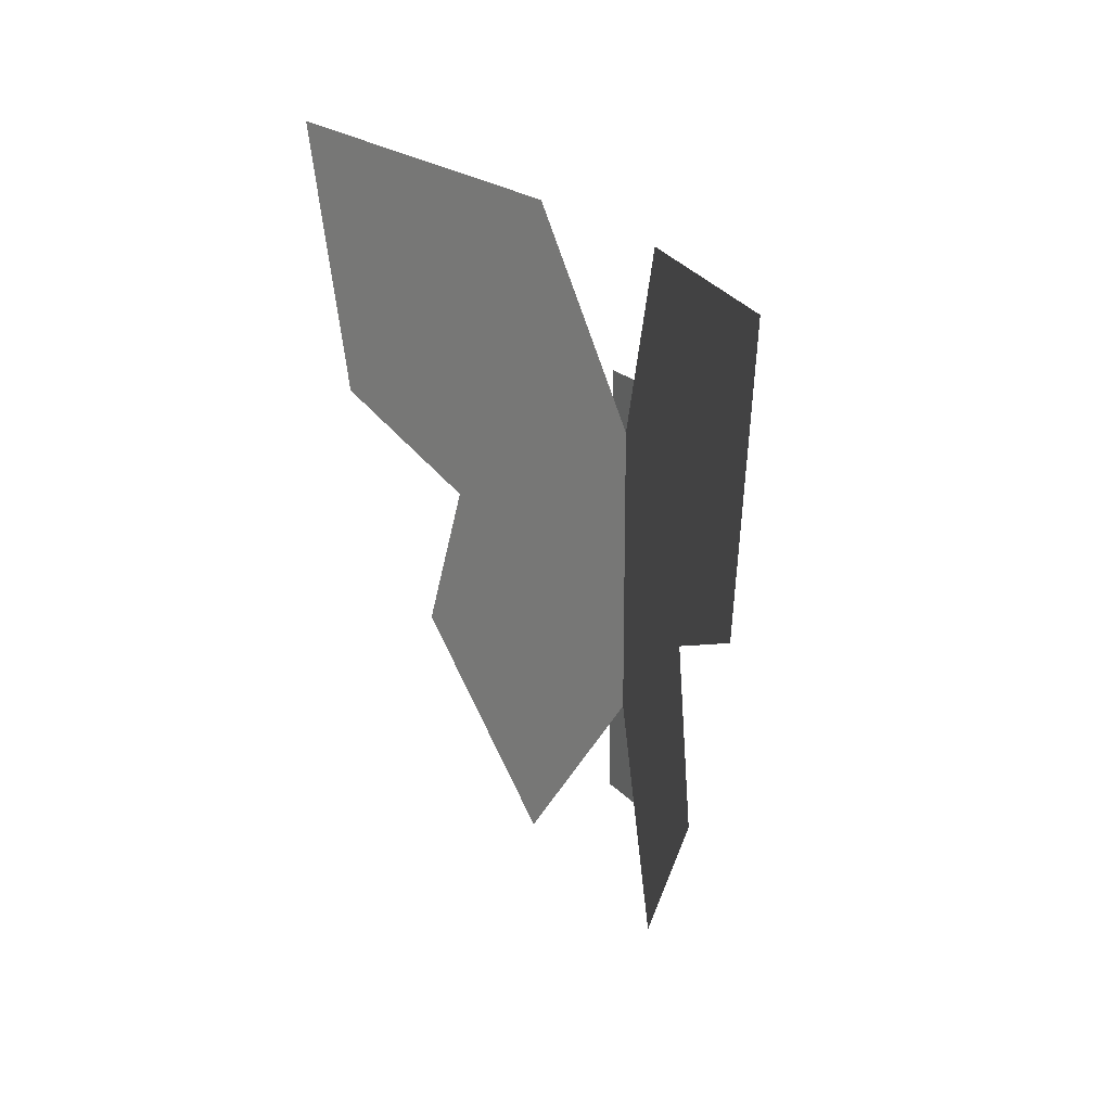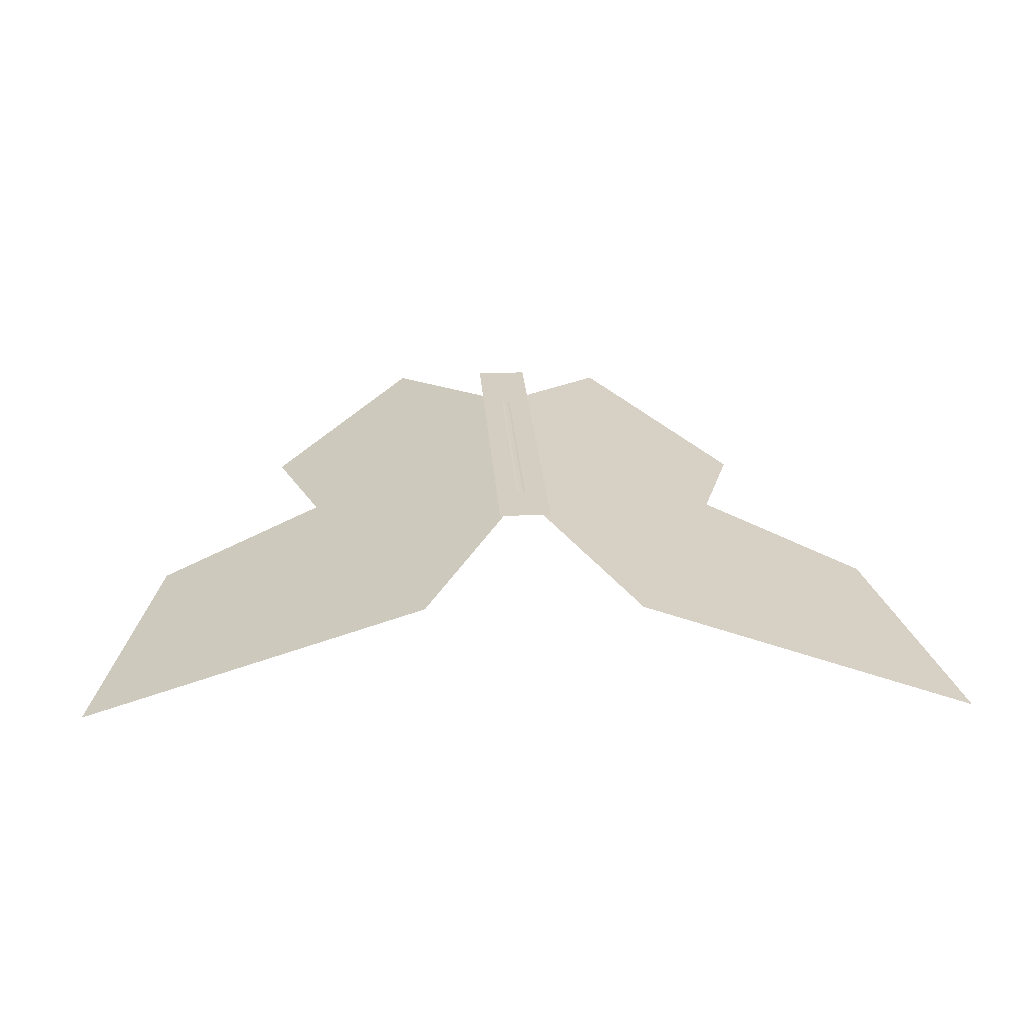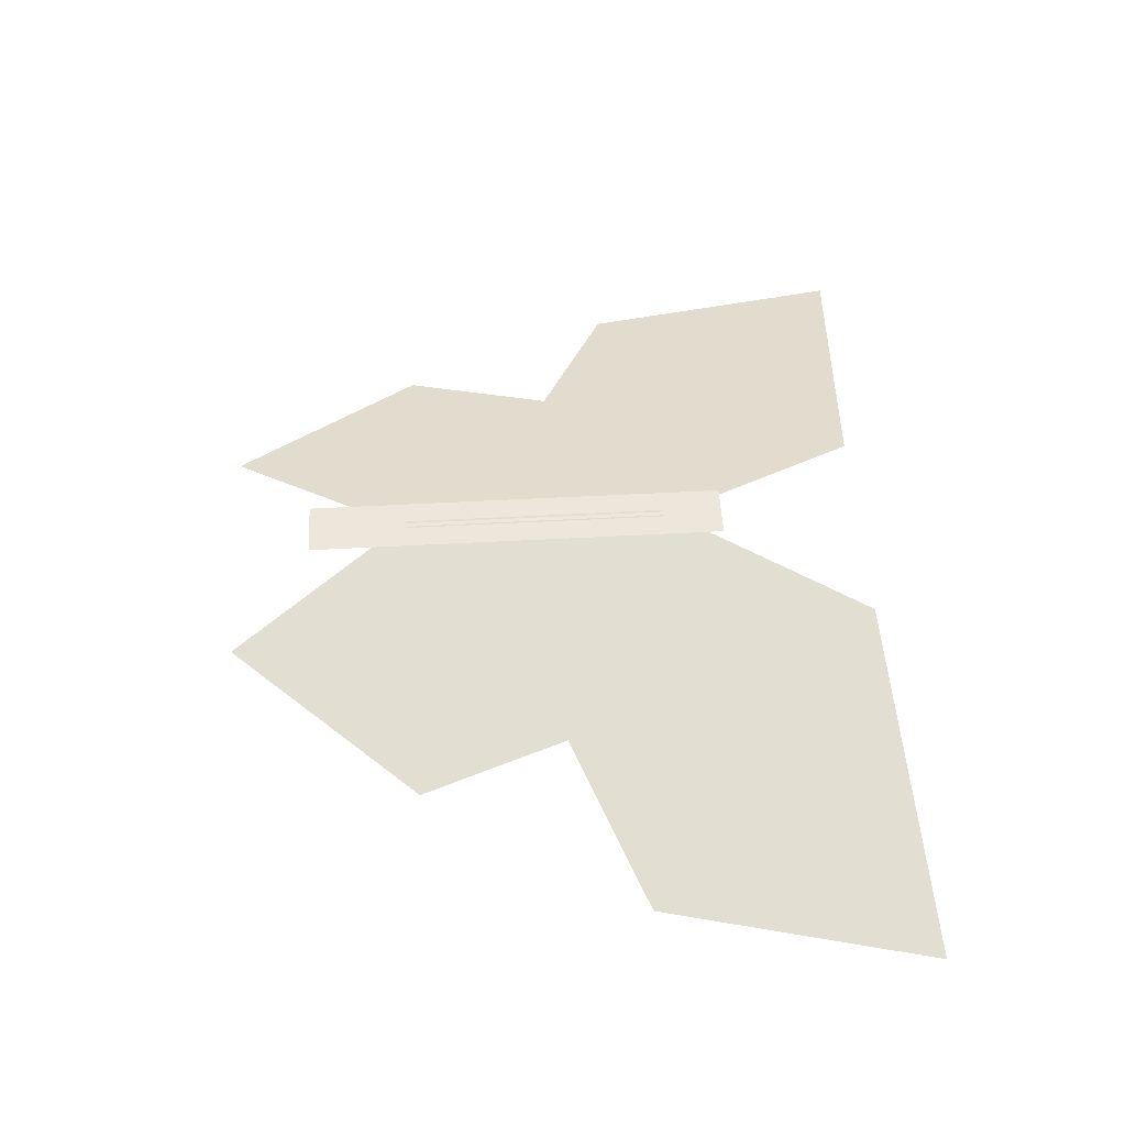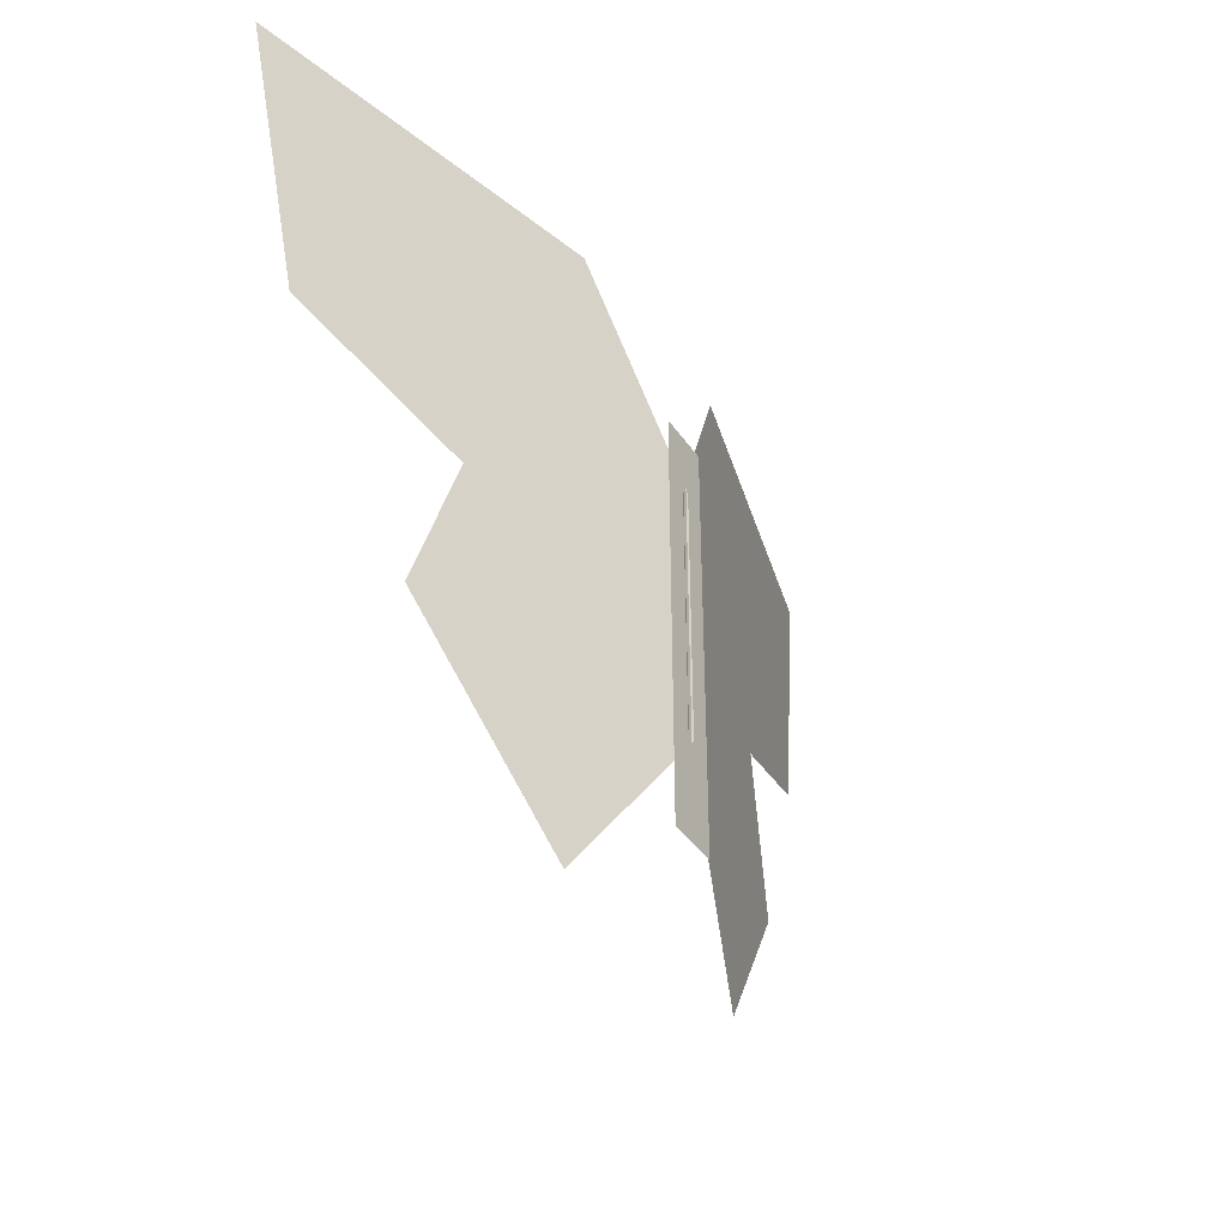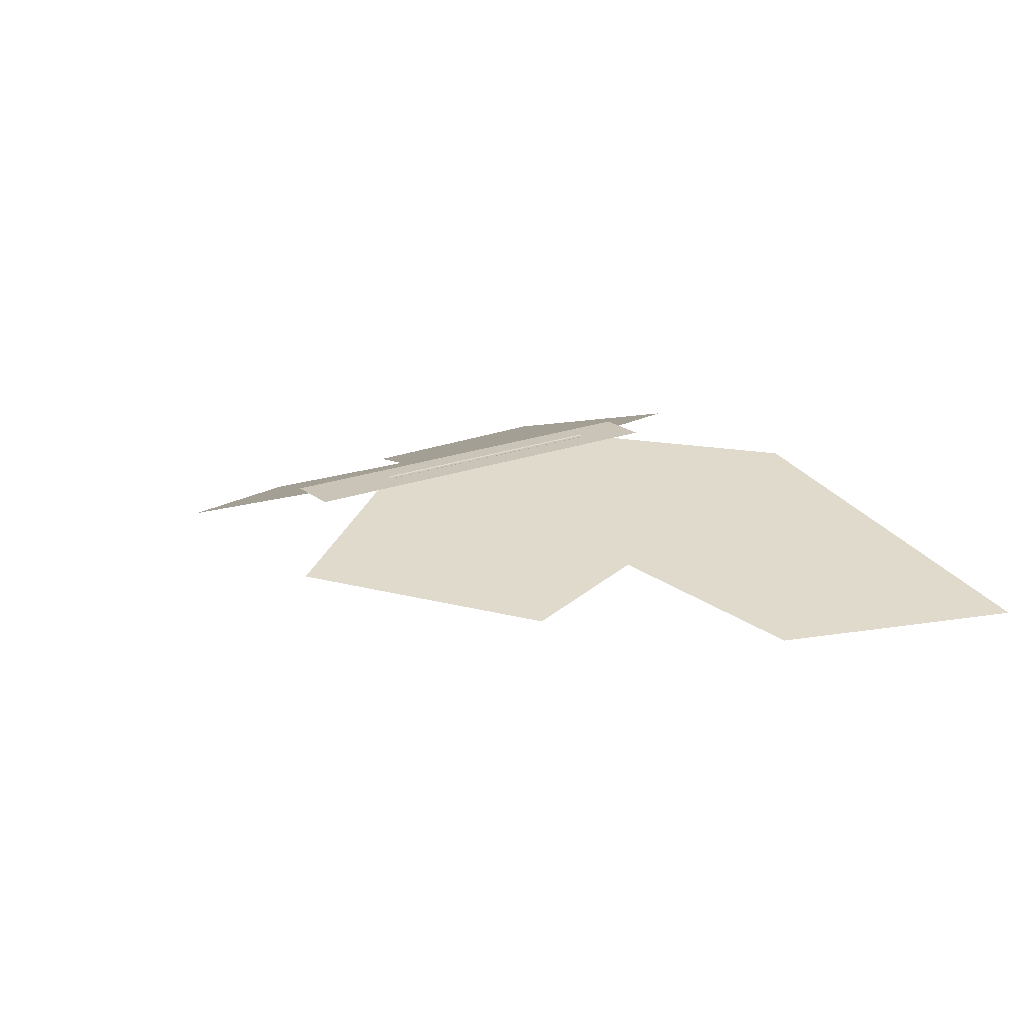
<metadata>
{"format":"obj","ext":"obj","renderer":"f3d","projection":"perspective","resolution":1024,"background":"white","views":[{"elev":20.0,"azim":62.3,"up":"+Z"},{"elev":25.2,"azim":-3.8,"up":"+Y"},{"elev":53.0,"azim":-93.3,"up":"+Y"},{"elev":-39.1,"azim":120.6,"up":"+Z"},{"elev":20.0,"azim":-125.2,"up":"+Y"}]}
</metadata>
<code>
g default
v -57.81 0.005372 8.567
v -56.87 -0.3007 7.226
v -55.75 -0.6631 8.602
v -56.09 -0.5518 9.703
v -54.86 -0.9526 10.24
v -54.42 -1.093 12.3
v -56.96 -0.2698 12.08
v -57.81 0.005372 10.53
v -57.75 0.003935 8.567
v -58.71 -0.2589 7.226
v -59.84 -0.5701 8.602
v -59.49 -0.4745 9.703
v -60.75 -0.8187 10.24
v -61.18 -0.9389 12.3
v -58.61 -0.2324 12.08
v -57.75 0.003935 10.53
v -57.98 -0 10.99
v -57.58 -0 10.99
v -57.98 0 7.821
v -57.58 0 7.821
g polySurface7
f 3 1 2
f 4 8 1
f 4 1 3
f 7 8 4
f 7 4 5
f 7 5 6
f 11 9 10
f 12 16 9
f 12 9 11
f 15 16 12
f 15 12 13
f 15 13 14
f 17 18 20 19

</code>
